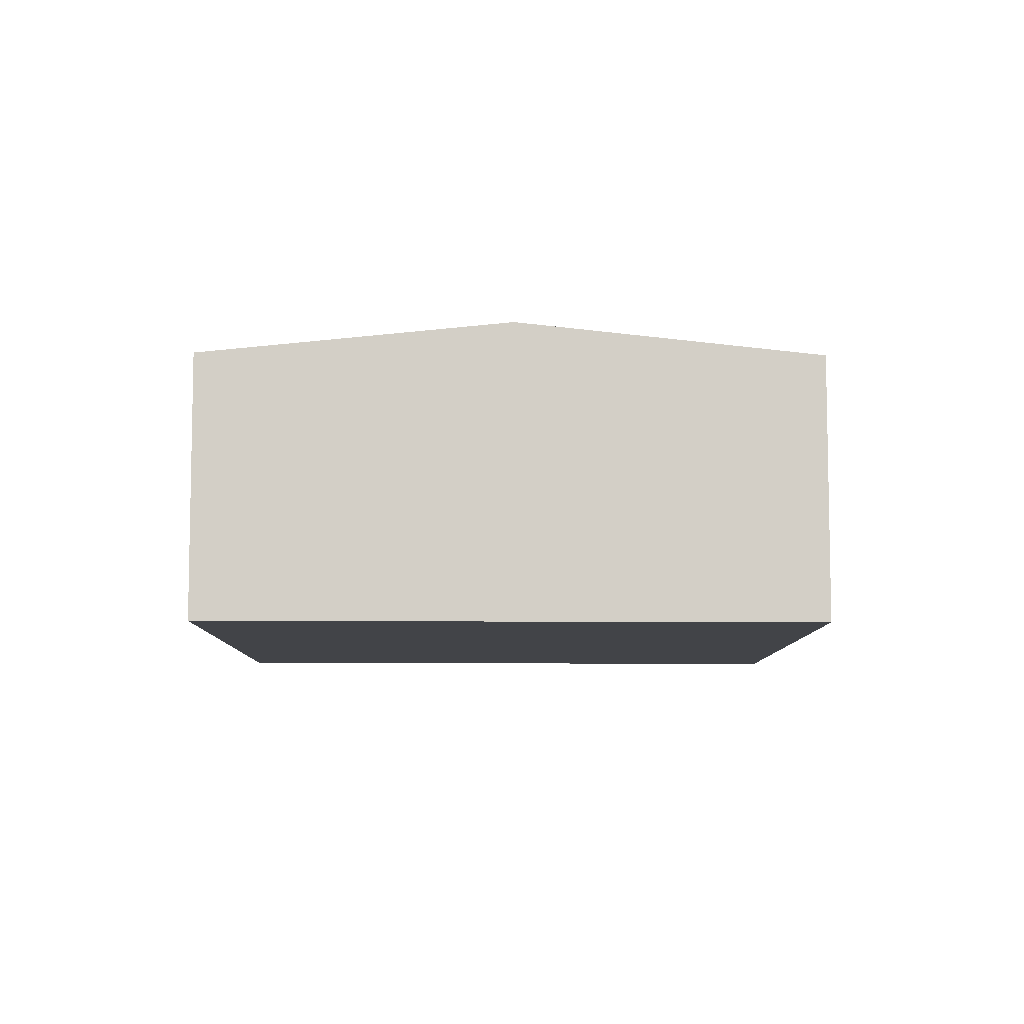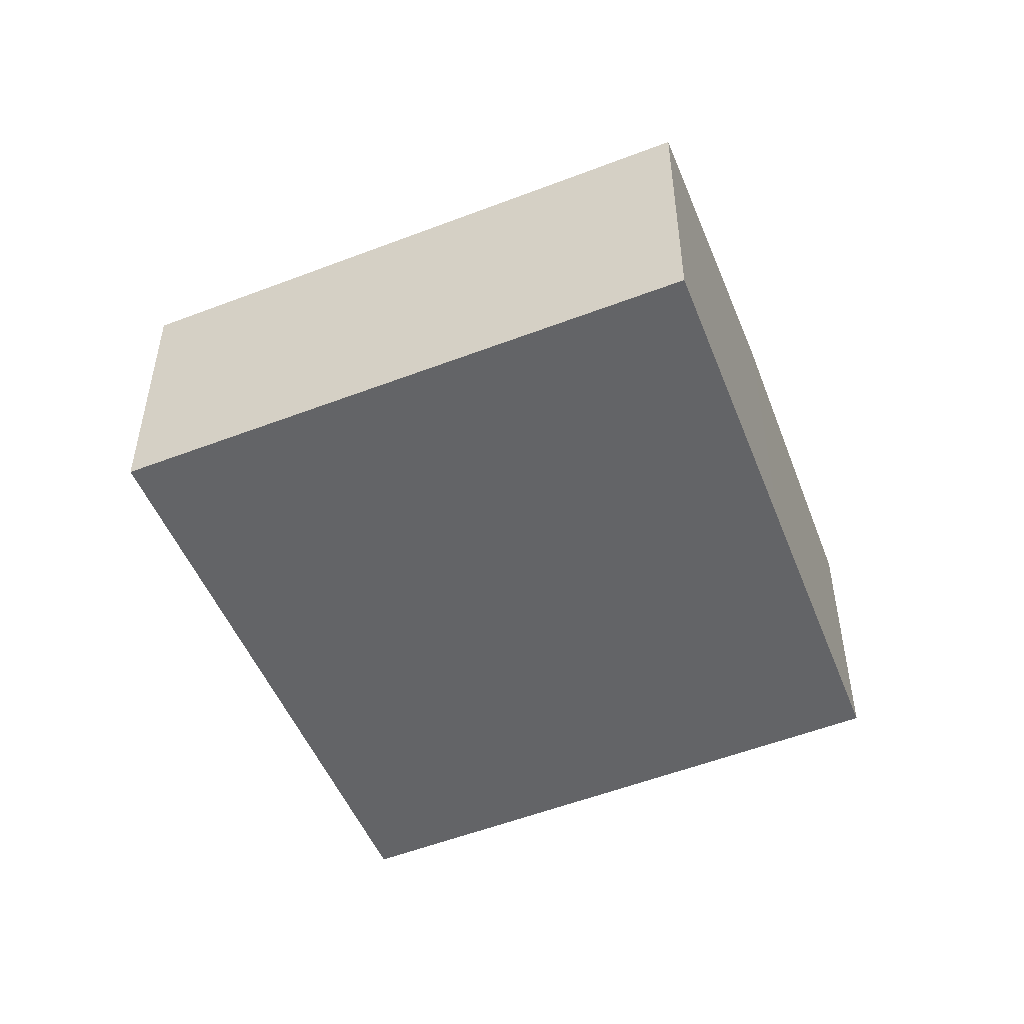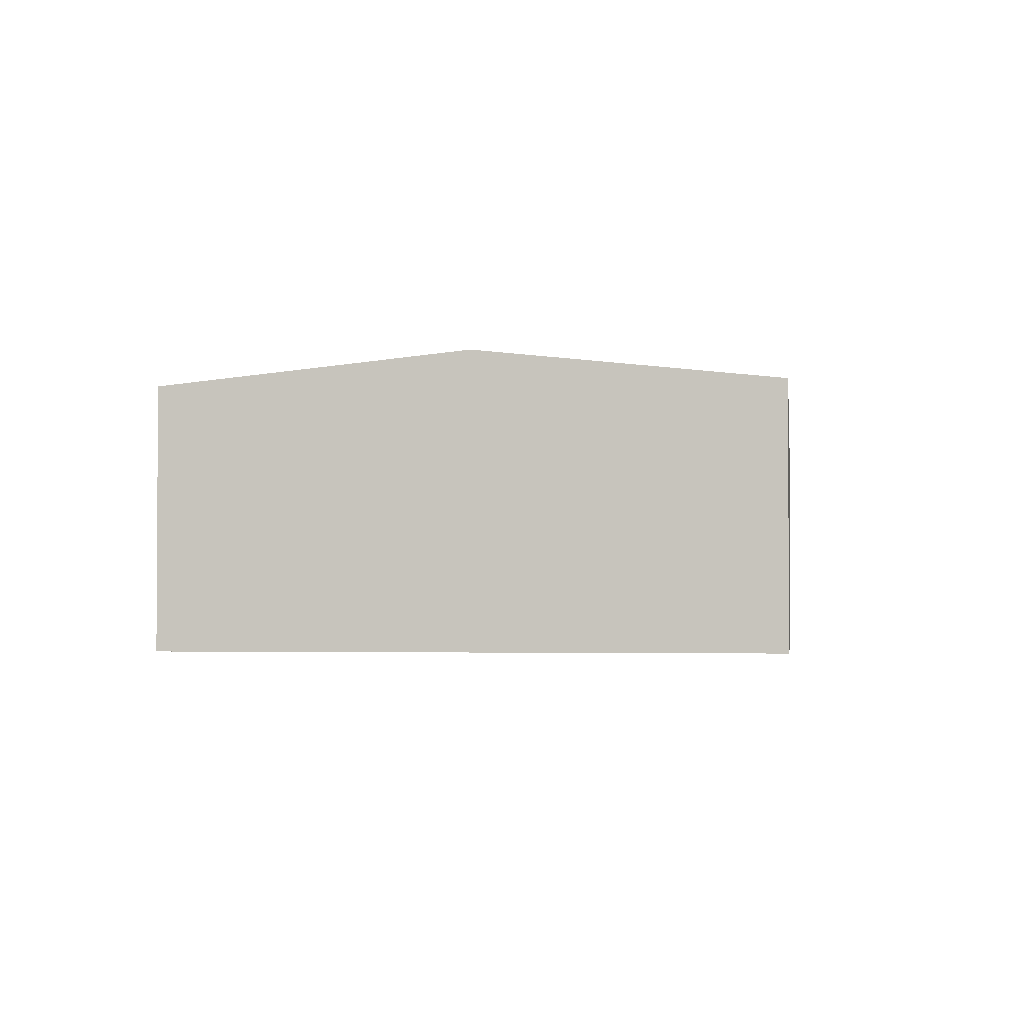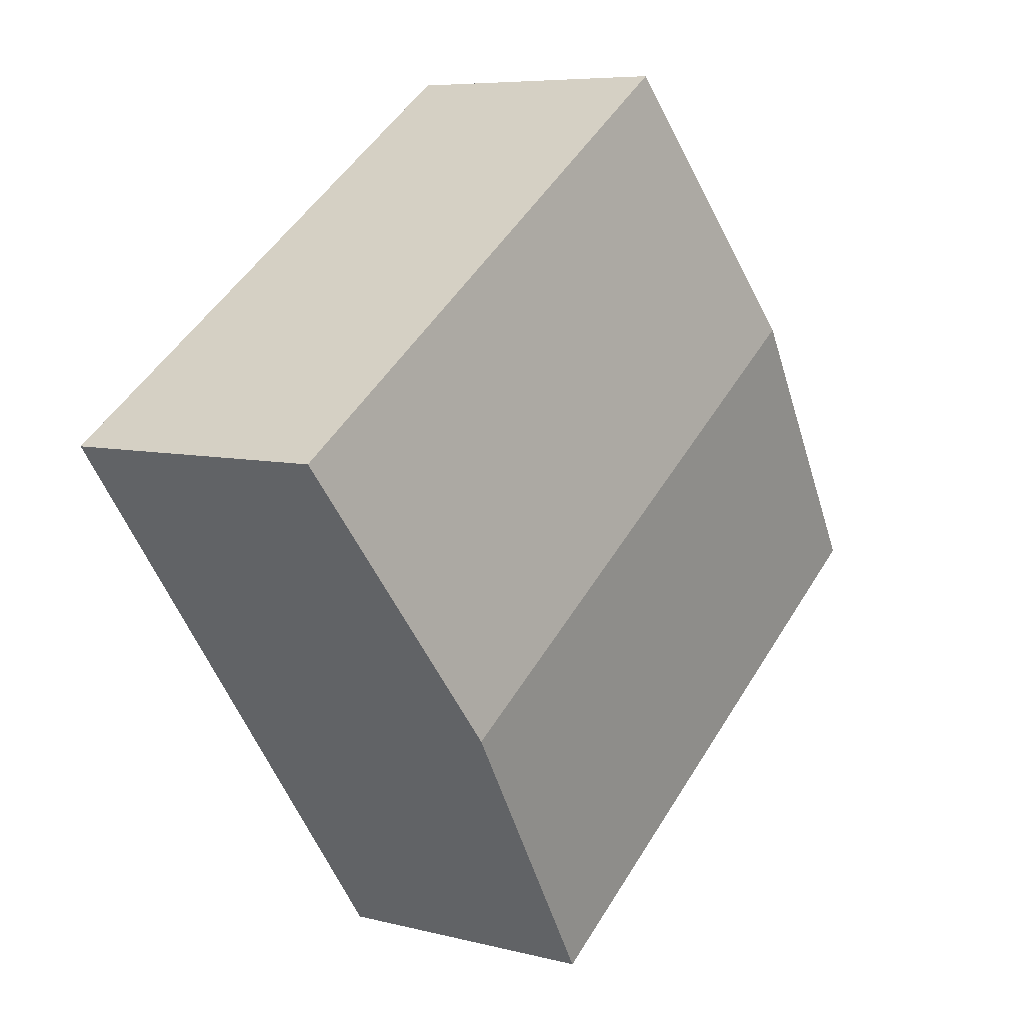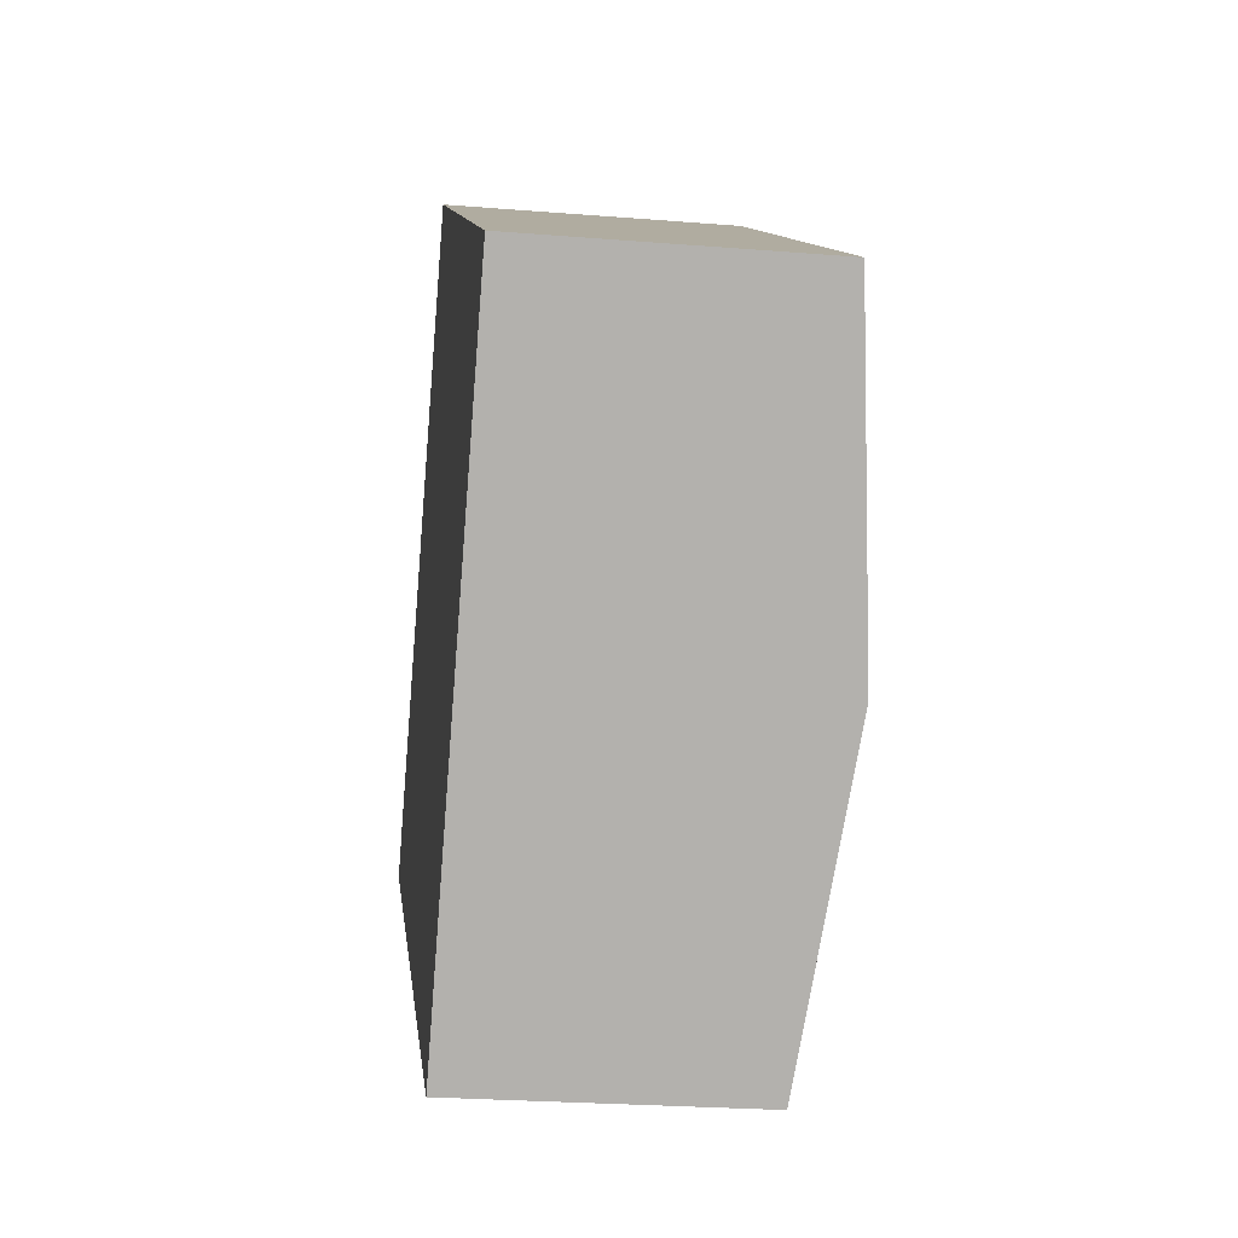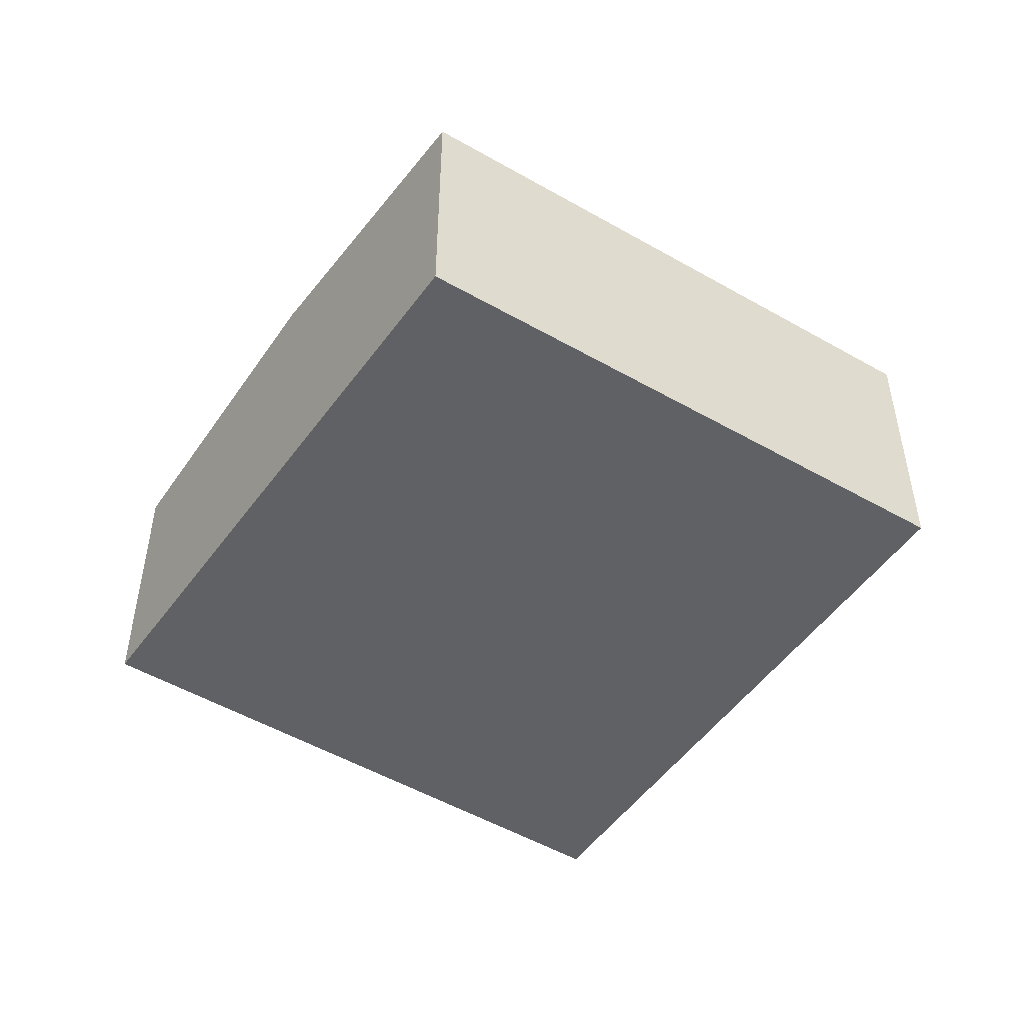
<metadata>
{"format":"obj","ext":"obj","renderer":"f3d","projection":"perspective","resolution":1024,"background":"white","views":[{"elev":-8.0,"azim":124.5,"up":"+Y"},{"elev":-51.2,"azim":-122.0,"up":"+Y"},{"elev":-2.2,"azim":132.9,"up":"+Y"},{"elev":6.8,"azim":127.1,"up":"+Z"},{"elev":-25.0,"azim":82.5,"up":"+Z"},{"elev":-49.7,"azim":2.3,"up":"+Y"}]}
</metadata>
<code>
v  7.47 3.33 -1.047
v  6.813 2.97 3.69
v  9.544 2.965 1.812
v  2.086 3.33 2.77
v  4.156 2.975 5.518
v  5.435 2.972 -3.853
v  0 2.972 1.82e-16
v  5.435 2.359e-16 -3.853
v  0 0 0
v  2.086 -1.696e-16 2.77
v  4.156 -3.379e-16 5.518
v  6.813 -2.259e-16 3.69
v  9.544 -1.11e-16 1.812
v  7.47 6.411e-17 -1.047
g defaultobject
f 1 2 3
f 2 1 4
f 2 4 5
f 6 4 1
f 4 6 7
f 8 7 6
f 7 8 9
f 9 4 7
f 4 9 10
f 4 10 5
f 5 10 11
f 11 2 5
f 2 11 12
f 2 12 3
f 3 12 13
f 1 8 6
f 8 1 14
f 14 1 3
f 14 3 13
f 10 12 11
f 12 10 9
f 12 9 13
f 13 9 14
f 14 9 8

</code>
